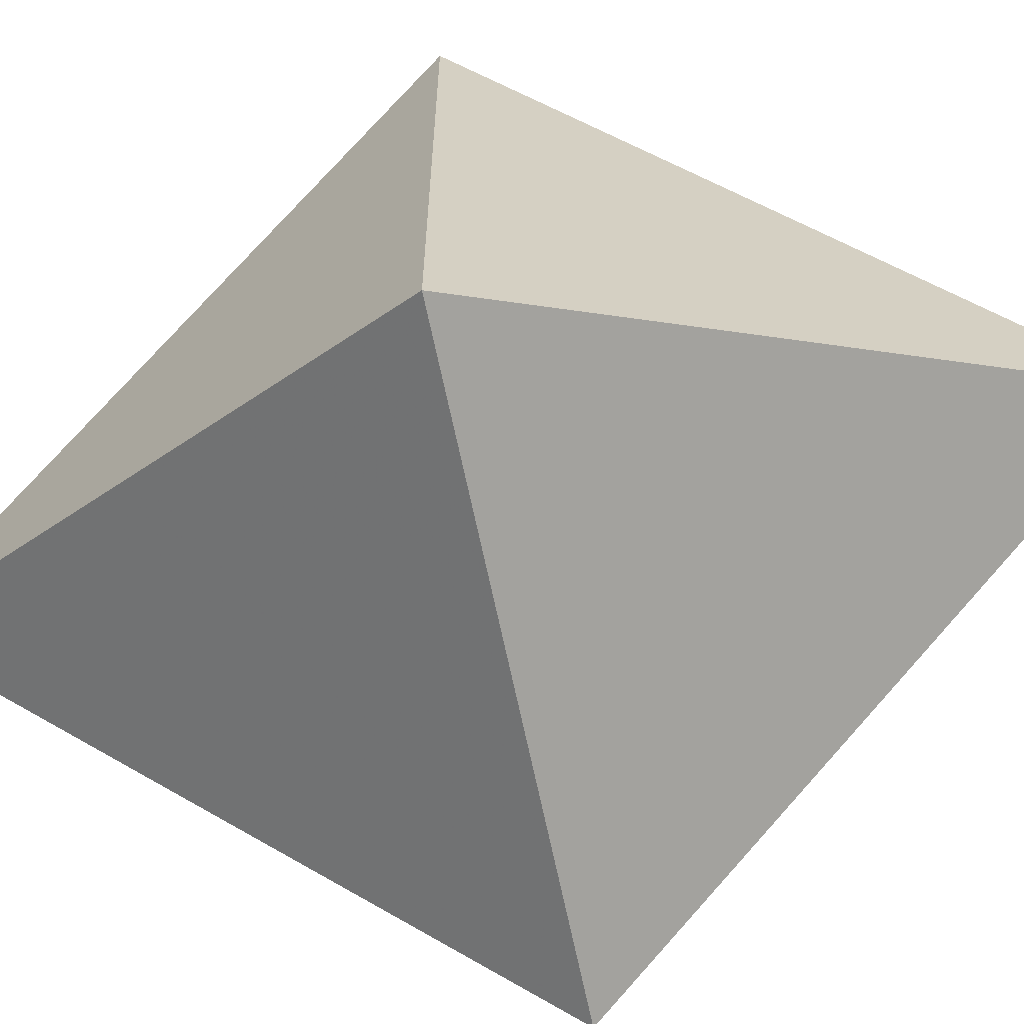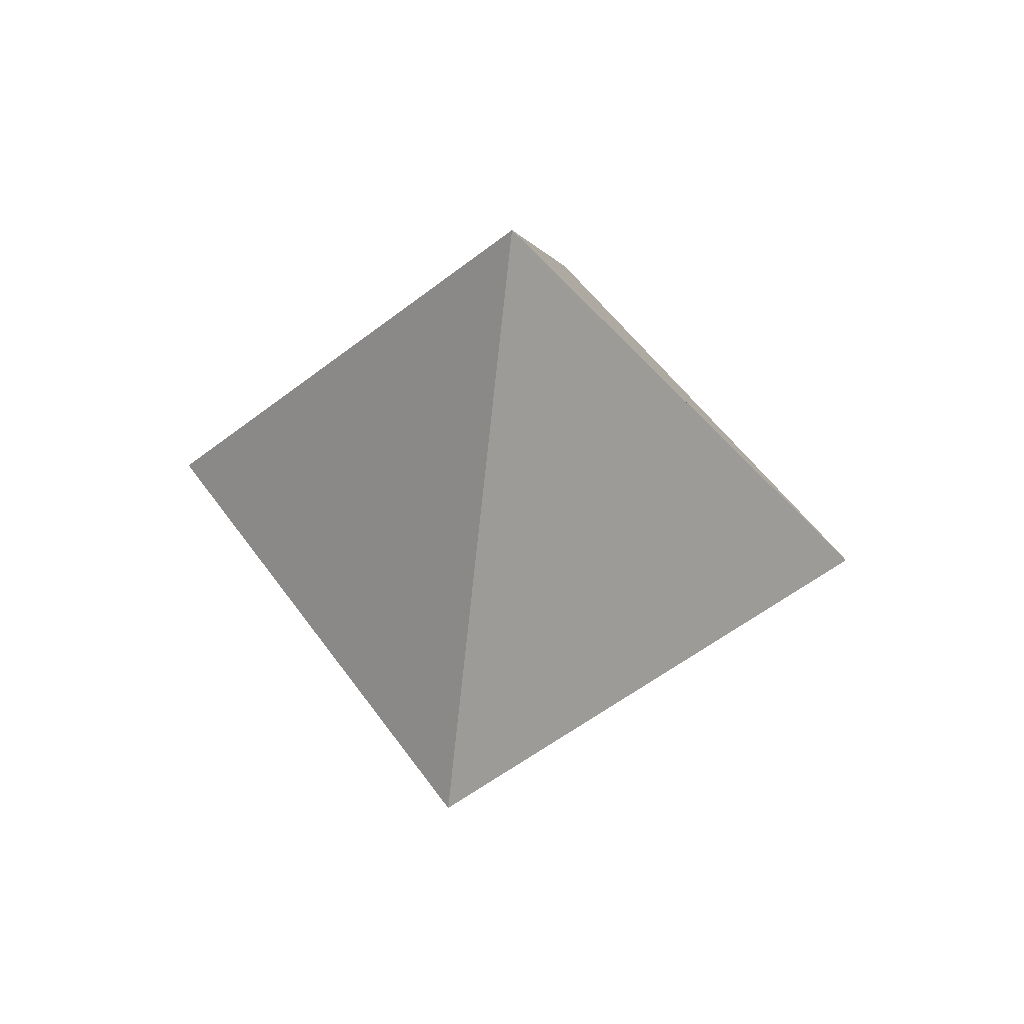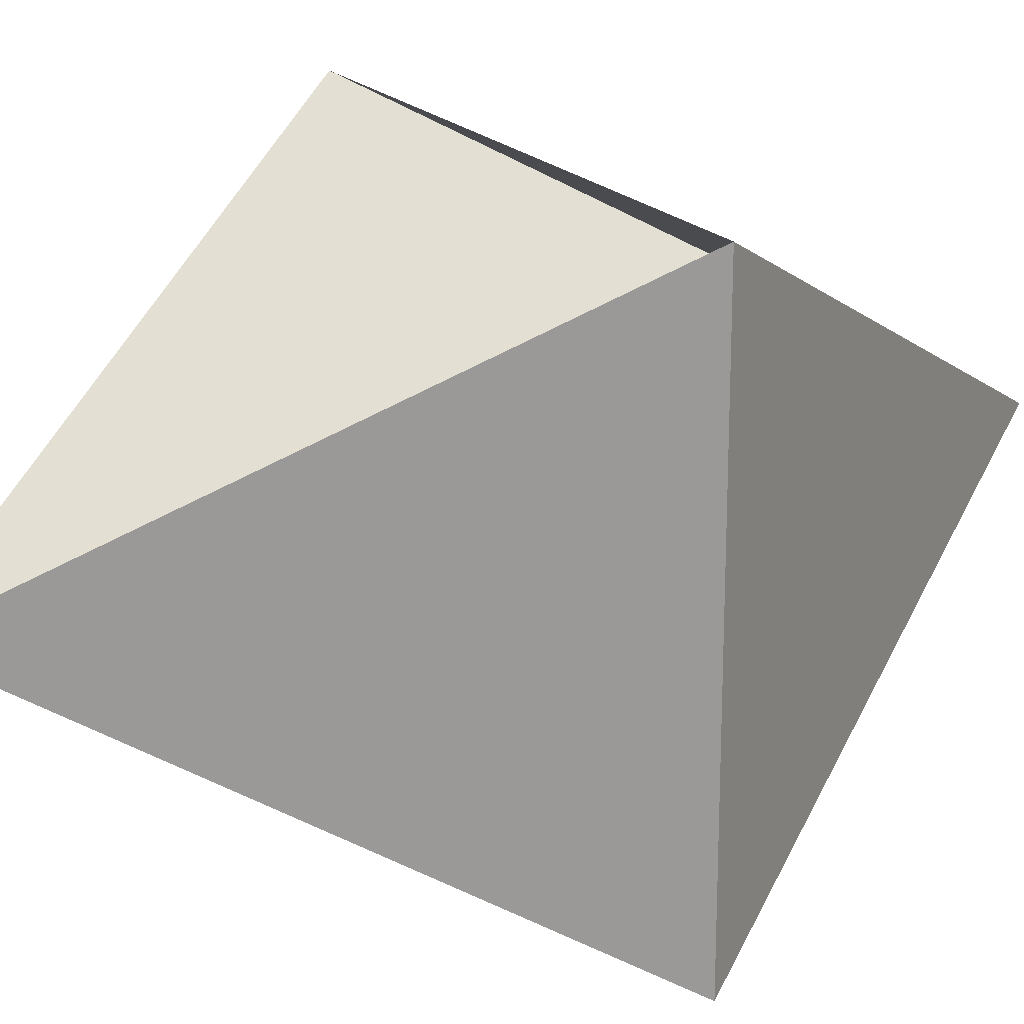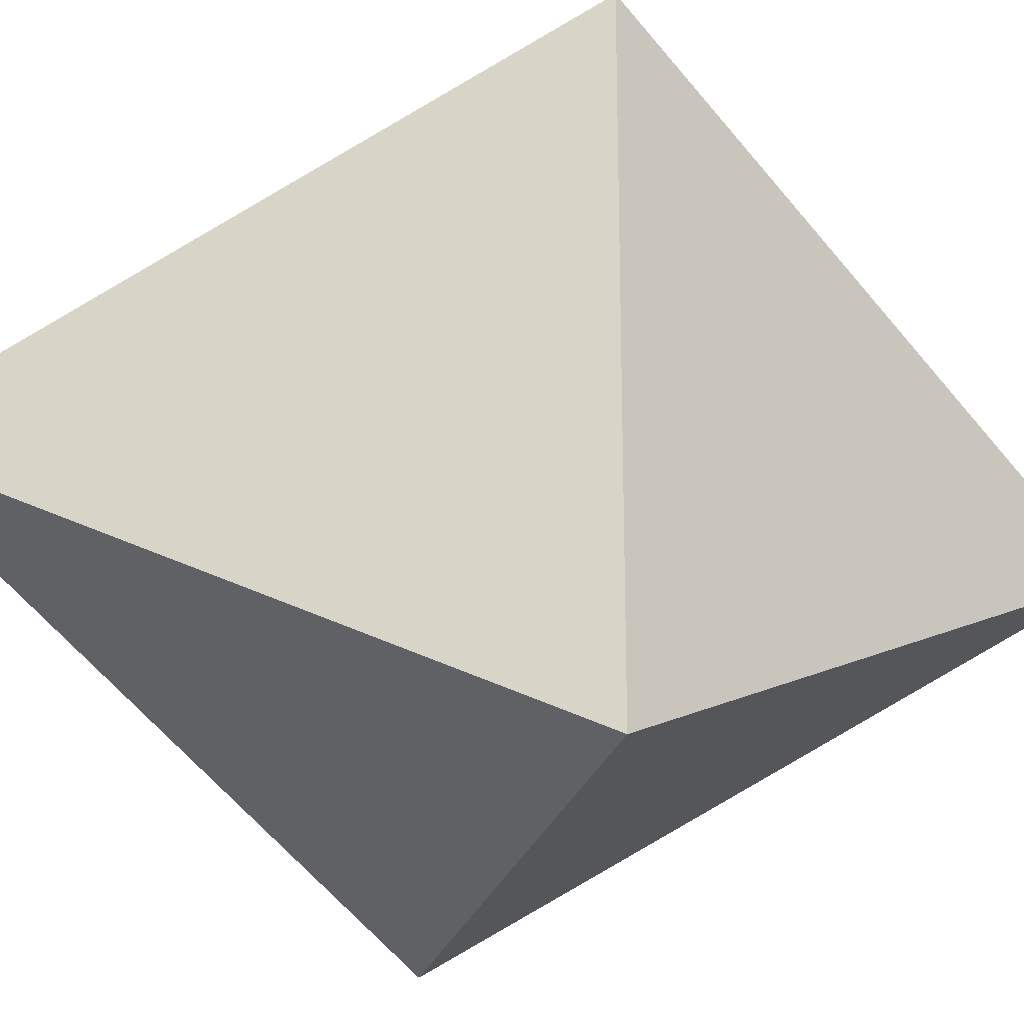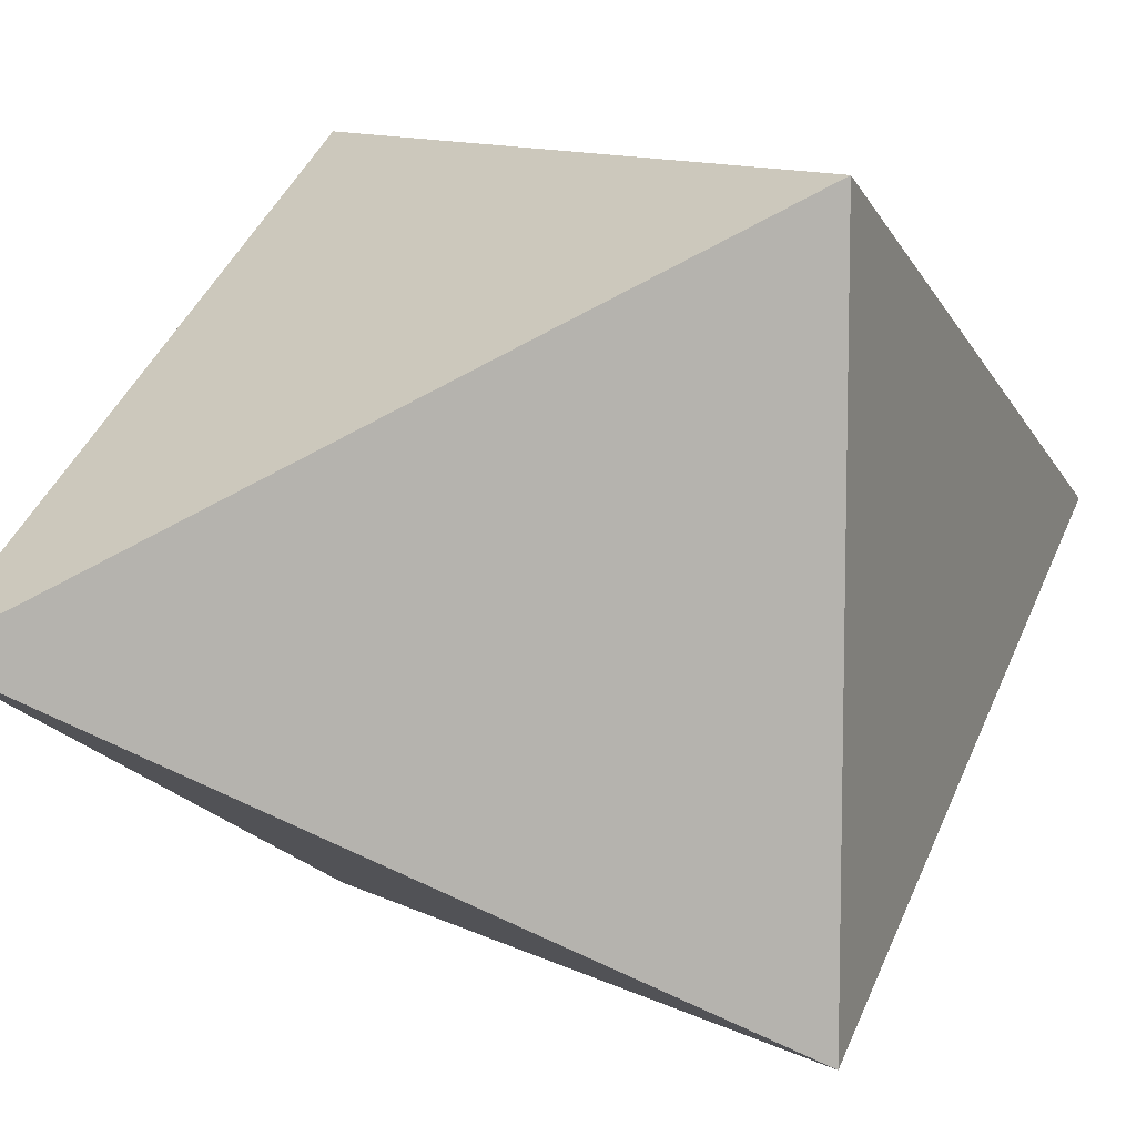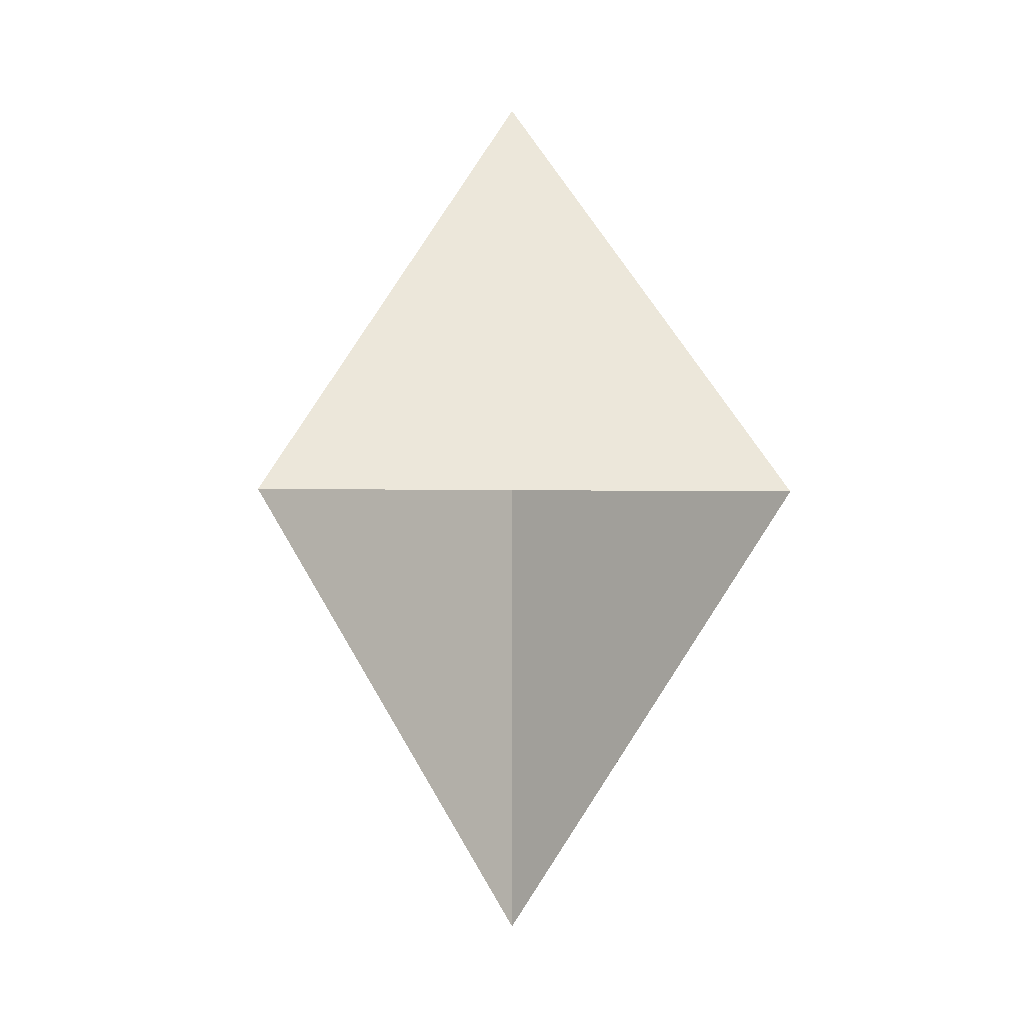
<metadata>
{"format":"obj","ext":"obj","renderer":"f3d","projection":"perspective","resolution":1024,"background":"white","views":[{"elev":-66.7,"azim":101.8,"up":"+Y"},{"elev":54.8,"azim":55.0,"up":"+Z"},{"elev":21.0,"azim":-120.9,"up":"+Y"},{"elev":-24.7,"azim":74.8,"up":"+Y"},{"elev":10.3,"azim":52.7,"up":"+Y"},{"elev":-4.7,"azim":177.0,"up":"+Z"}]}
</metadata>
<code>
g Diamond
v 0 0 78
v 45 45 0
v 45 -45 0
v -45 -45 0
v -45 45 0
v 0 0 -78
f 1 2 3
f 1 3 4
f 1 4 5
f 1 5 2
f 6 5 4
f 6 4 3
f 6 3 2
f 6 2 1
f 6 1 5

</code>
